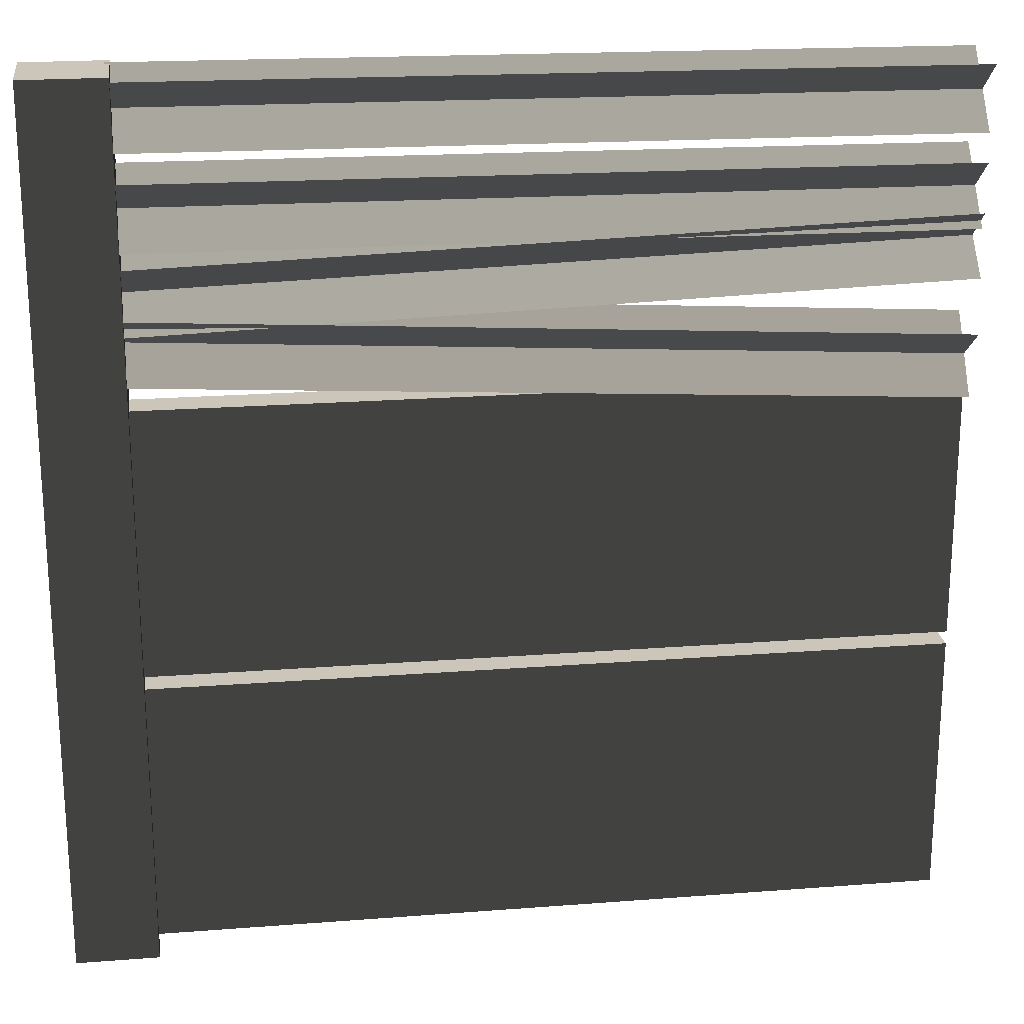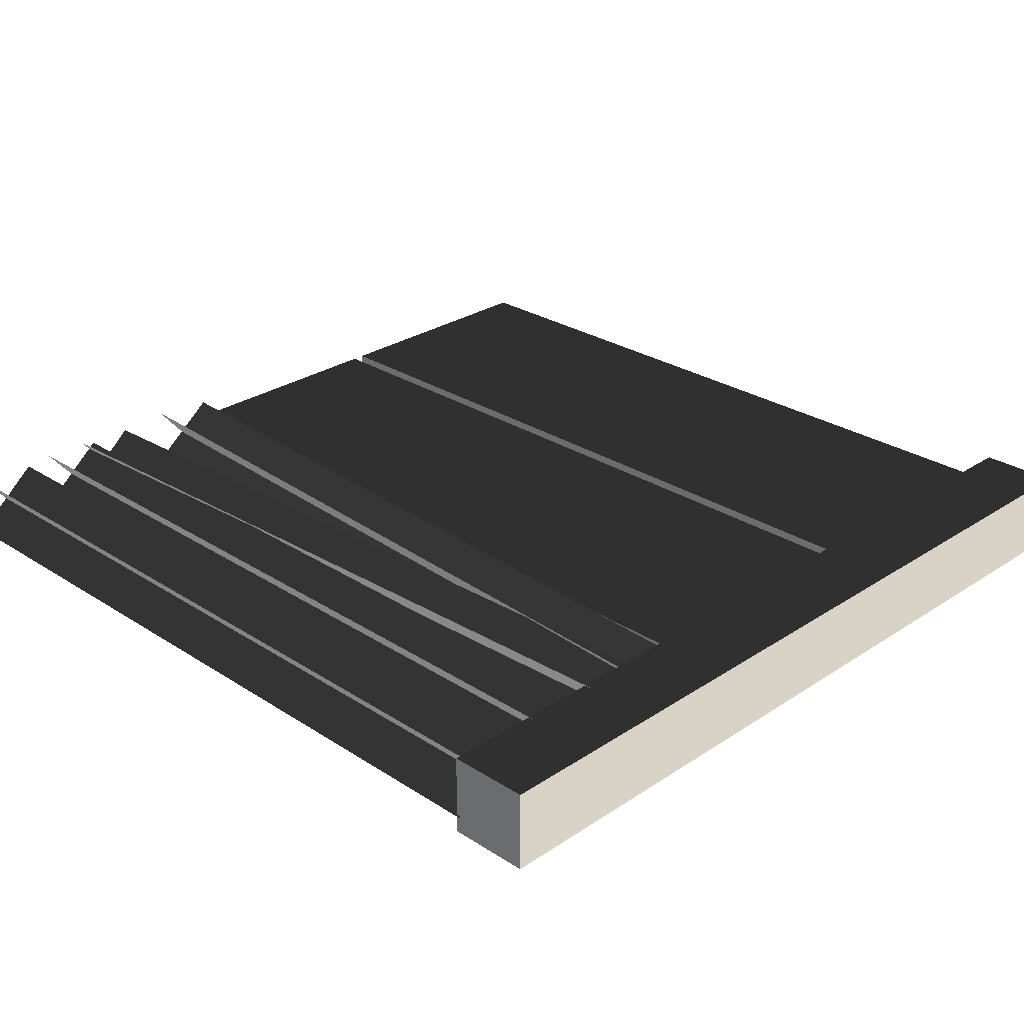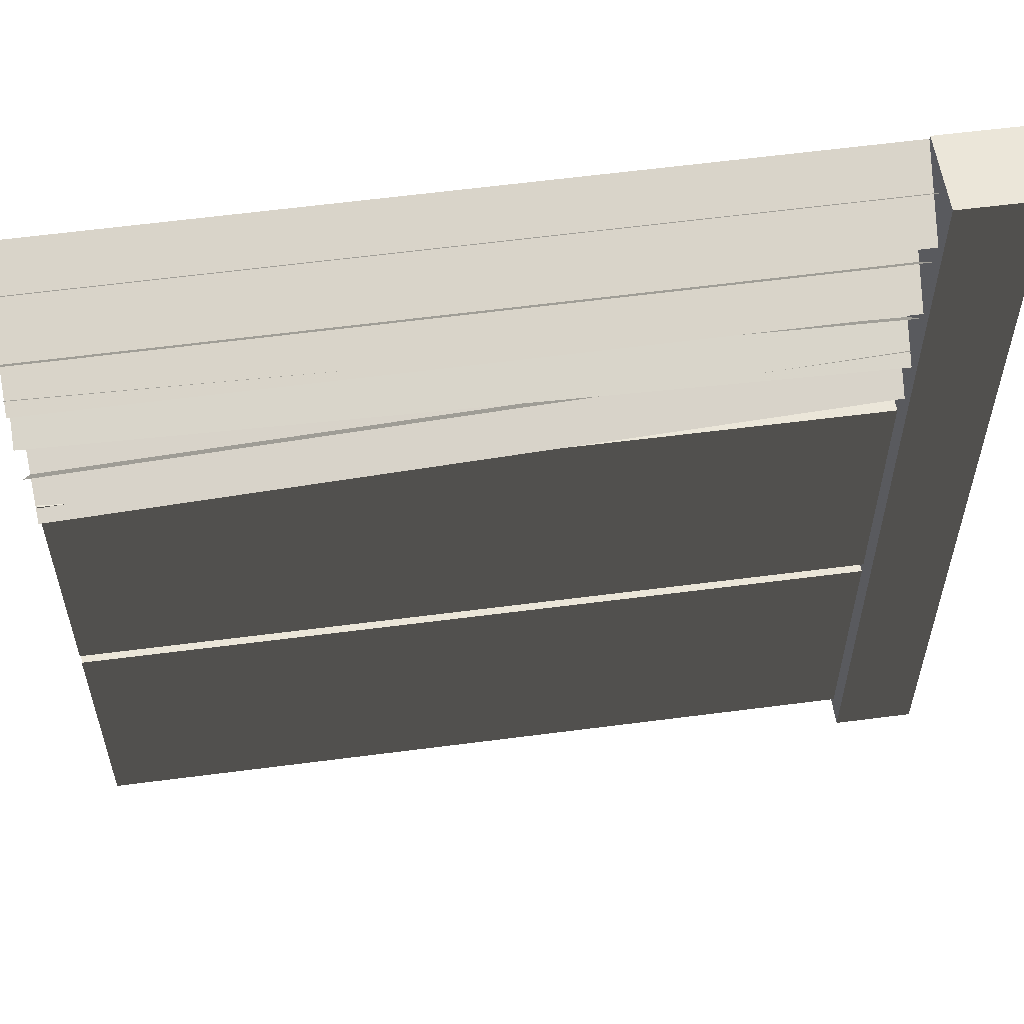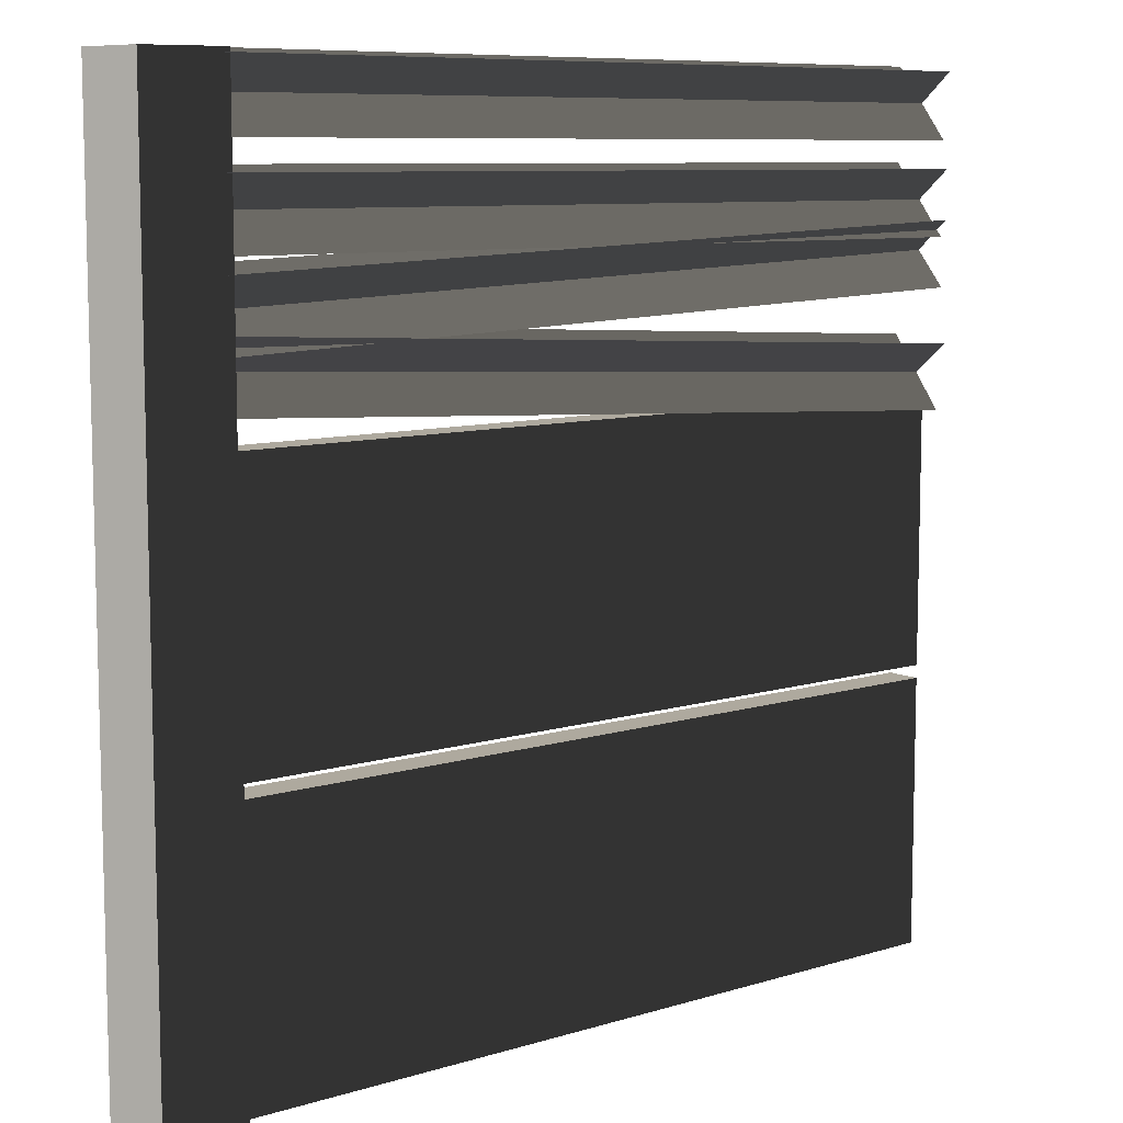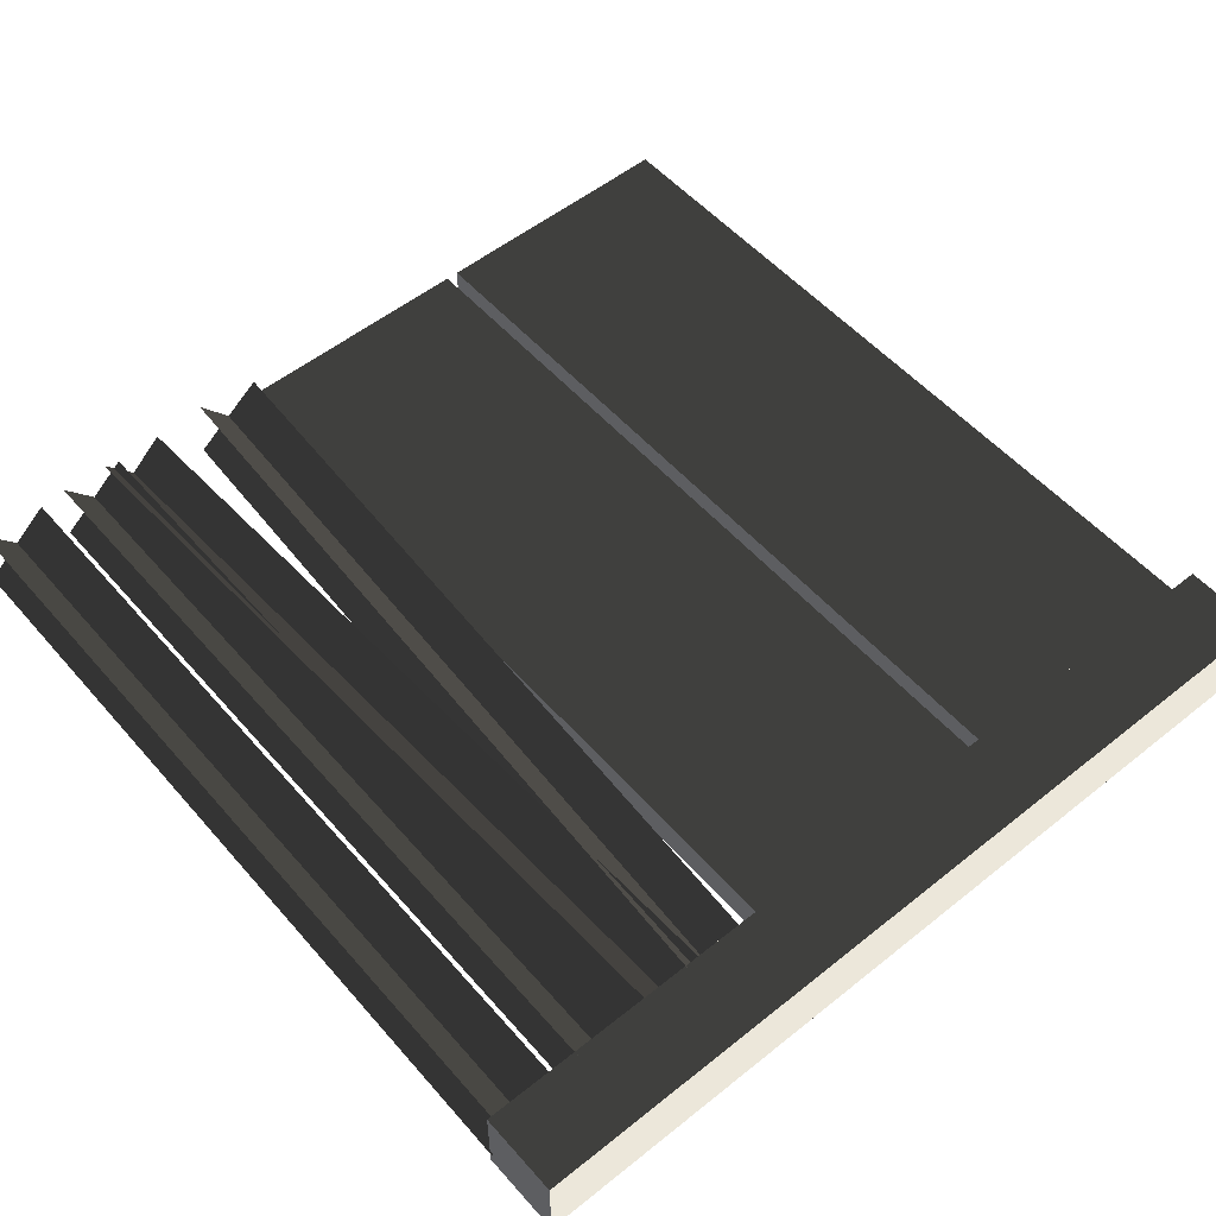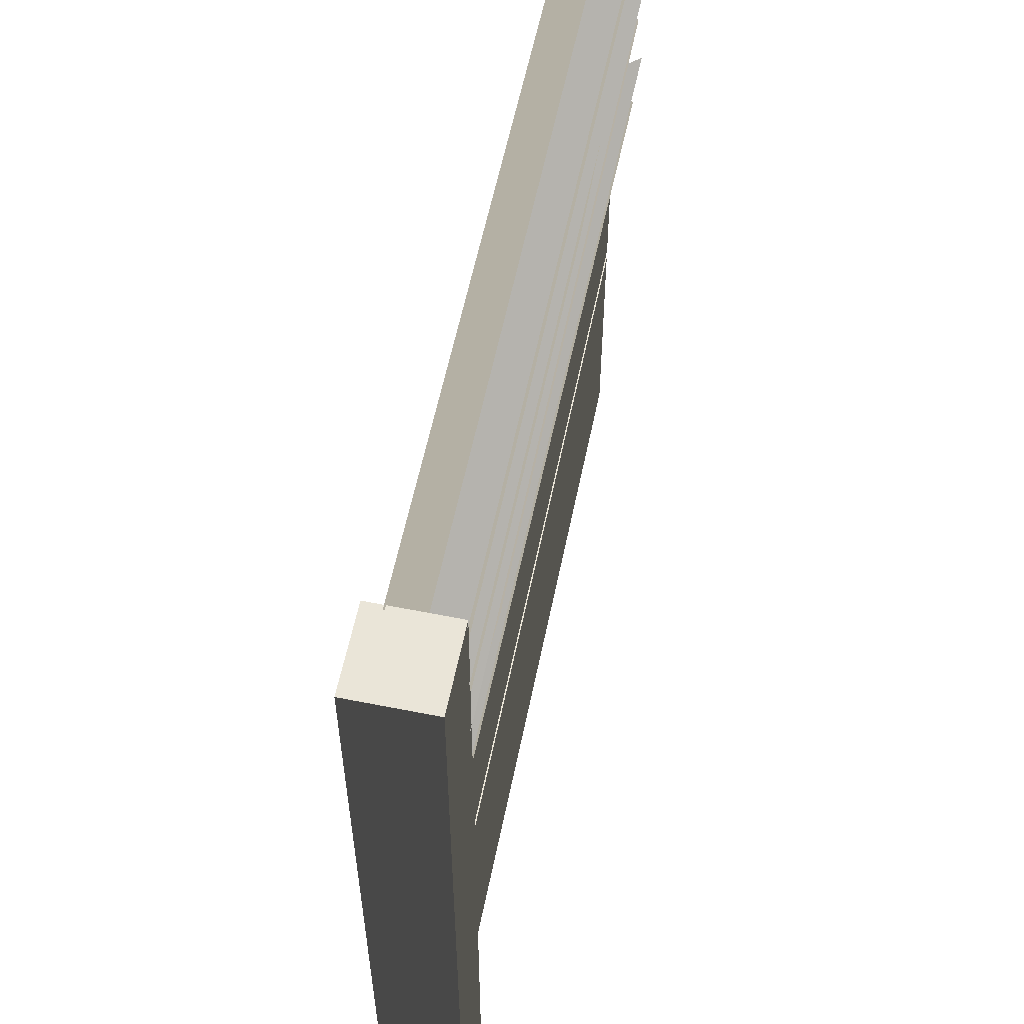
<metadata>
{"format":"obj","ext":"obj","renderer":"f3d","projection":"perspective","resolution":1024,"background":"white","views":[{"elev":21.0,"azim":-7.9,"up":"+Y"},{"elev":27.6,"azim":-135.5,"up":"+Z"},{"elev":56.7,"azim":172.2,"up":"+Y"},{"elev":9.0,"azim":-39.3,"up":"+Y"},{"elev":54.0,"azim":-130.4,"up":"+Z"},{"elev":58.7,"azim":-78.4,"up":"+Y"}]}
</metadata>
<code>
v 0.09332 0.6428 0.03995
v 1.907 0.02937 0.03995
v 0.09332 0.02937 0.03995
v 1.907 0.6428 0.03995
v 0.09332 0.6428 -0.03996
v 1.907 0.6428 0.03995
v 0.09332 0.6428 0.03995
v 1.907 0.6428 -0.03996
v 0.09332 0.02937 -0.03996
v 1.907 0.6428 -0.03996
v 0.09332 0.6428 -0.03996
v 1.907 0.02937 -0.03996
v 0.09332 0.02937 0.03995
v 1.907 0.02937 -0.03996
v 0.09332 0.02937 -0.03996
v 1.907 0.02937 0.03995
v 0.09332 1.286 0.03995
v 1.907 0.6724 0.03995
v 0.09332 0.6724 0.03995
v 1.907 1.286 0.03995
v 0.09332 1.286 -0.03996
v 1.907 1.286 0.03995
v 0.09332 1.286 0.03995
v 1.907 1.286 -0.03996
v 0.09332 0.6724 -0.03996
v 1.907 1.286 -0.03996
v 0.09332 1.286 -0.03996
v 1.907 0.6724 -0.03996
v 0.09332 0.6724 0.03995
v 1.907 0.6724 -0.03996
v 0.09332 0.6724 -0.03996
v 1.907 0.6724 0.03995
v 0.09332 -9.043e-09 -0.09333
v -0.09334 -9.043e-09 0.09332
v 0.09332 -9.043e-09 0.09332
v -0.09334 -9.043e-09 -0.09333
v 0.09332 2 -0.09333
v -0.09334 2 0.09332
v -0.09334 2 -0.09333
v 0.09332 2 0.09332
v 0.09332 2 0.09332
v -0.09334 -9.043e-09 0.09332
v -0.09334 2 0.09332
v 0.09332 -9.043e-09 0.09332
v 0.09332 2 -0.09333
v 0.09332 -9.043e-09 0.09332
v 0.09332 2 0.09332
v 0.09332 -9.043e-09 -0.09333
v -0.09334 2 -0.09333
v 0.09332 -9.043e-09 -0.09333
v 0.09332 2 -0.09333
v -0.09334 -9.043e-09 -0.09333
v -0.09334 2 0.09332
v -0.09334 -9.043e-09 -0.09333
v -0.09334 2 -0.09333
v -0.09334 -9.043e-09 0.09332
v 1.912 1.785 -0.05202
v 0.07978 1.637 0.08169
v 1.911 1.625 0.08169
v 0.08113 1.796 -0.05203
v 1.911 1.638 -0.06485
v 0.0807 1.783 0.09451
v 0.08021 1.649 -0.06485
v 1.912 1.772 0.0945
v 1.912 1.785 -0.05202
v 0.07978 1.637 0.08169
v 0.08113 1.796 -0.05203
v 1.911 1.625 0.08169
v 1.911 1.638 -0.06485
v 0.0807 1.783 0.09451
v 1.912 1.772 0.0945
v 0.08021 1.649 -0.06485
v 1.914 1.992 -0.05202
v 0.08168 1.844 0.08169
v 1.913 1.833 0.08169
v 0.08302 2.003 -0.05203
v 1.913 1.846 -0.06485
v 0.08259 1.991 0.0945
v 0.08211 1.857 -0.06485
v 1.914 1.979 0.09451
v 1.914 1.992 -0.05202
v 0.08168 1.844 0.08169
v 0.08302 2.003 -0.05203
v 1.913 1.833 0.08169
v 1.913 1.846 -0.06485
v 0.08259 1.991 0.0945
v 1.914 1.979 0.09451
v 0.08211 1.857 -0.06485
v 1.91 1.675 -0.05202
v 0.08506 1.458 0.08169
v 1.915 1.516 0.08169
v 0.08051 1.617 -0.05203
v 1.915 1.529 -0.06485
v 0.08056 1.604 0.0945
v 0.08501 1.471 -0.06485
v 1.911 1.662 0.0945
v 1.91 1.675 -0.05202
v 0.08506 1.458 0.08169
v 0.08051 1.617 -0.05203
v 1.915 1.516 0.08169
v 1.915 1.529 -0.06485
v 0.08056 1.604 0.0945
v 1.911 1.662 0.0945
v 0.08501 1.471 -0.06485
v 1.916 1.407 -0.05202
v 0.07918 1.351 0.08169
v 1.908 1.248 0.08169
v 0.0883 1.51 -0.05203
v 1.908 1.261 -0.06485
v 0.08725 1.497 0.0945
v 0.08023 1.363 -0.06485
v 1.916 1.394 0.0945
v 1.916 1.407 -0.05202
v 0.07918 1.351 0.08169
v 0.0883 1.51 -0.05203
v 1.908 1.248 0.08169
v 1.908 1.261 -0.06485
v 0.08725 1.497 0.0945
v 1.916 1.394 0.0945
v 0.08023 1.363 -0.06485
g fence_concrete_A_9_10913_52
f 1 3 2
f 2 4 1
f 5 7 6
f 6 8 5
f 9 11 10
f 10 12 9
f 13 15 14
f 14 16 13
f 17 19 18
f 18 20 17
f 21 23 22
f 22 24 21
f 25 27 26
f 26 28 25
f 29 31 30
f 30 32 29
f 33 35 34
f 34 36 33
f 37 39 38
f 38 40 37
f 41 43 42
f 42 44 41
f 45 47 46
f 46 48 45
f 49 51 50
f 50 52 49
f 53 55 54
f 54 56 53
f 57 59 58
f 58 60 57
f 61 63 62
f 62 64 61
f 65 67 66
f 66 68 65
f 69 71 70
f 70 72 69
f 73 75 74
f 74 76 73
f 77 79 78
f 78 80 77
f 81 83 82
f 82 84 81
f 85 87 86
f 86 88 85
f 89 91 90
f 90 92 89
f 93 95 94
f 94 96 93
f 97 99 98
f 98 100 97
f 101 103 102
f 102 104 101
f 105 107 106
f 106 108 105
f 109 111 110
f 110 112 109
f 113 115 114
f 114 116 113
f 117 119 118
f 118 120 117

</code>
